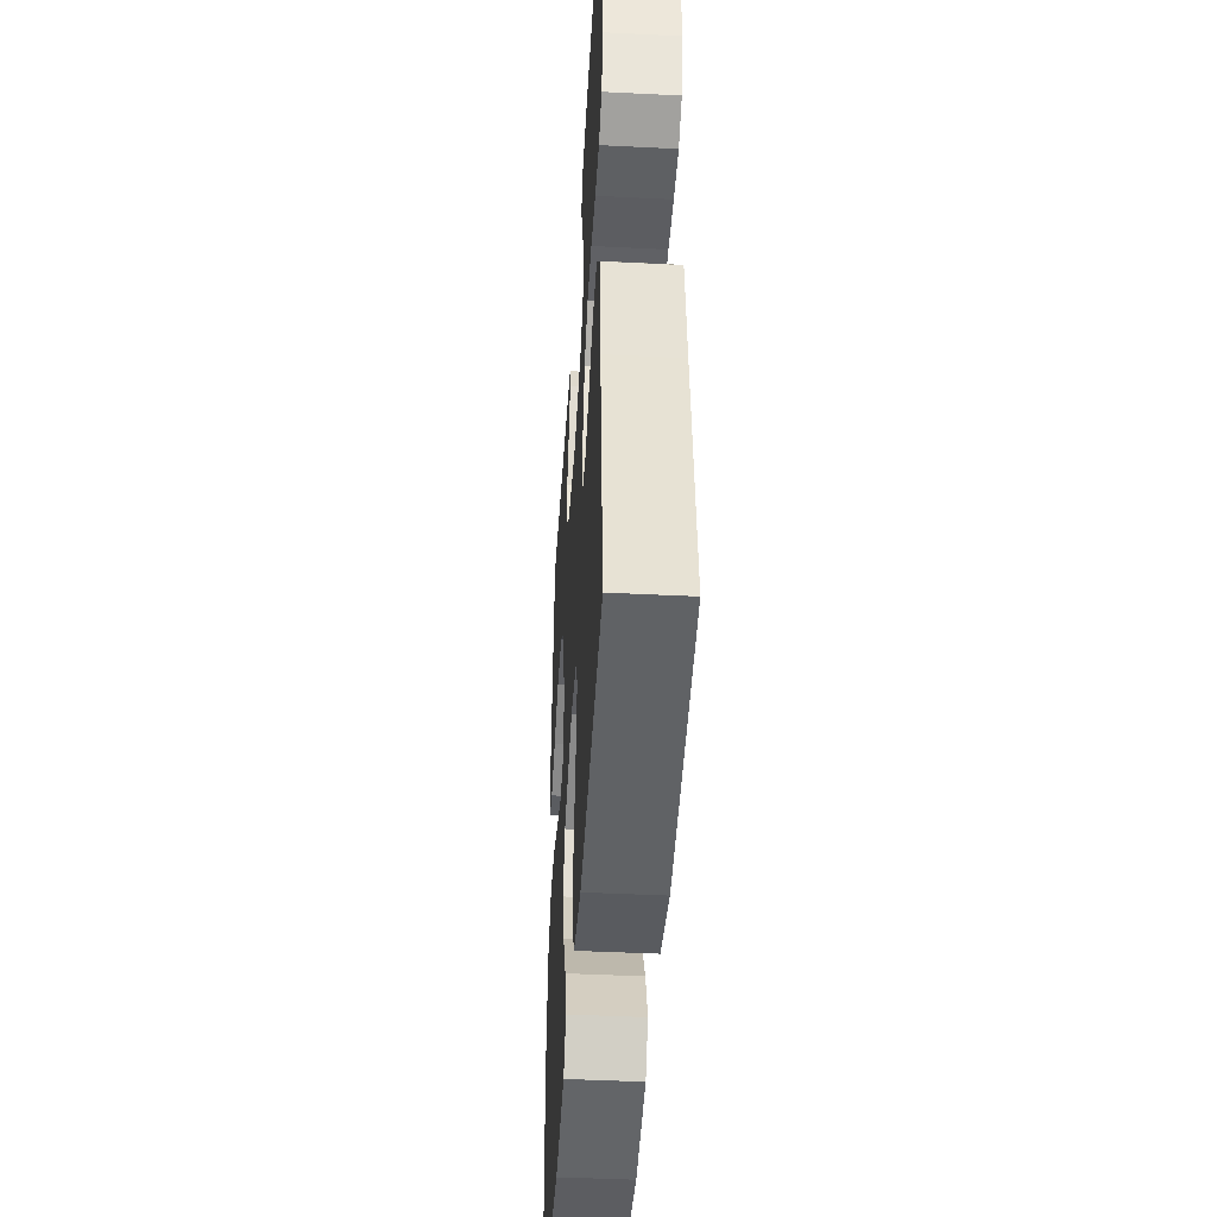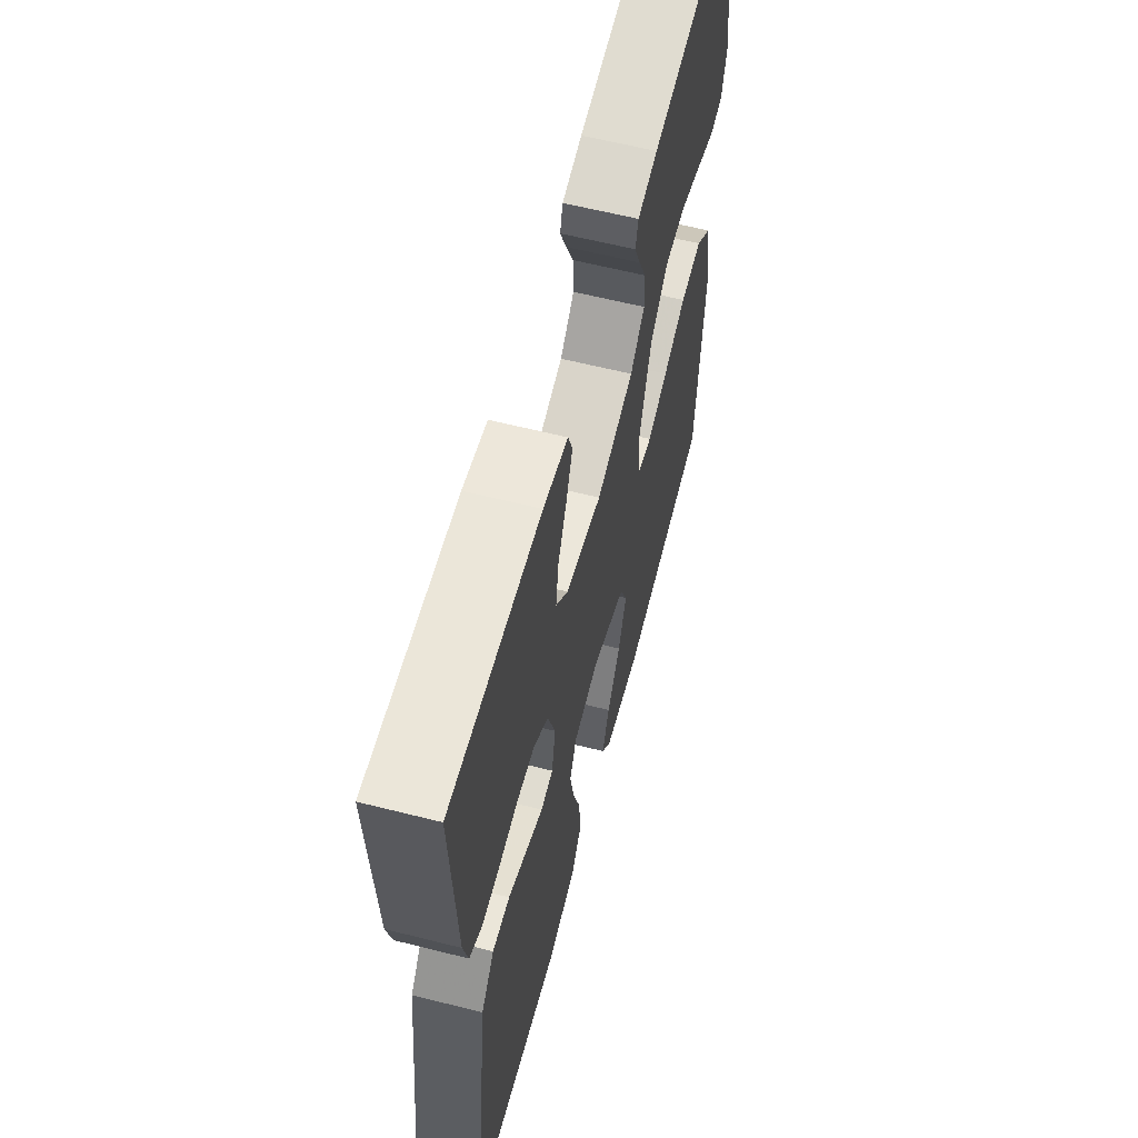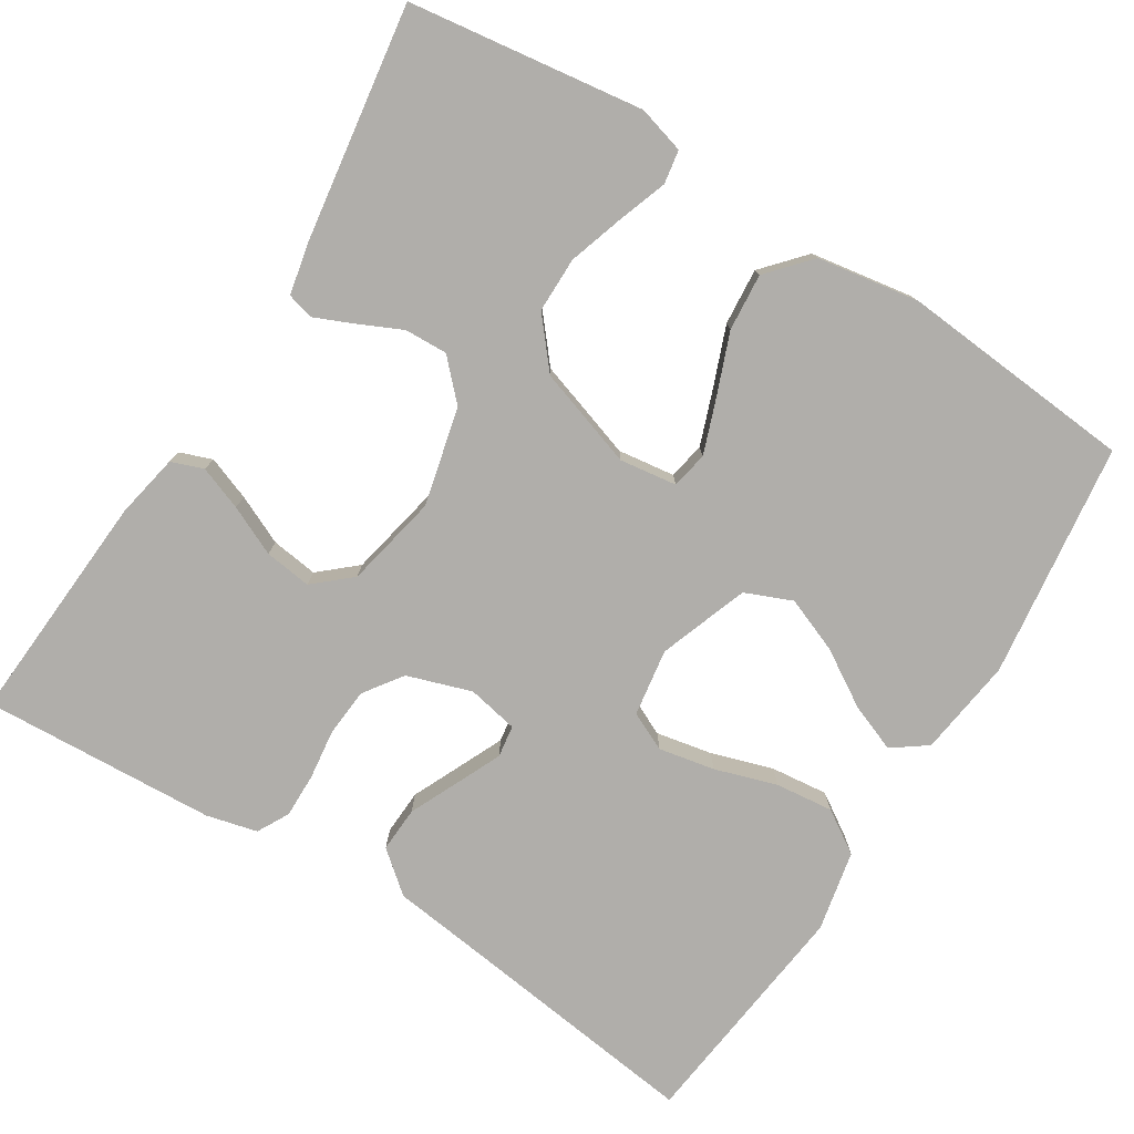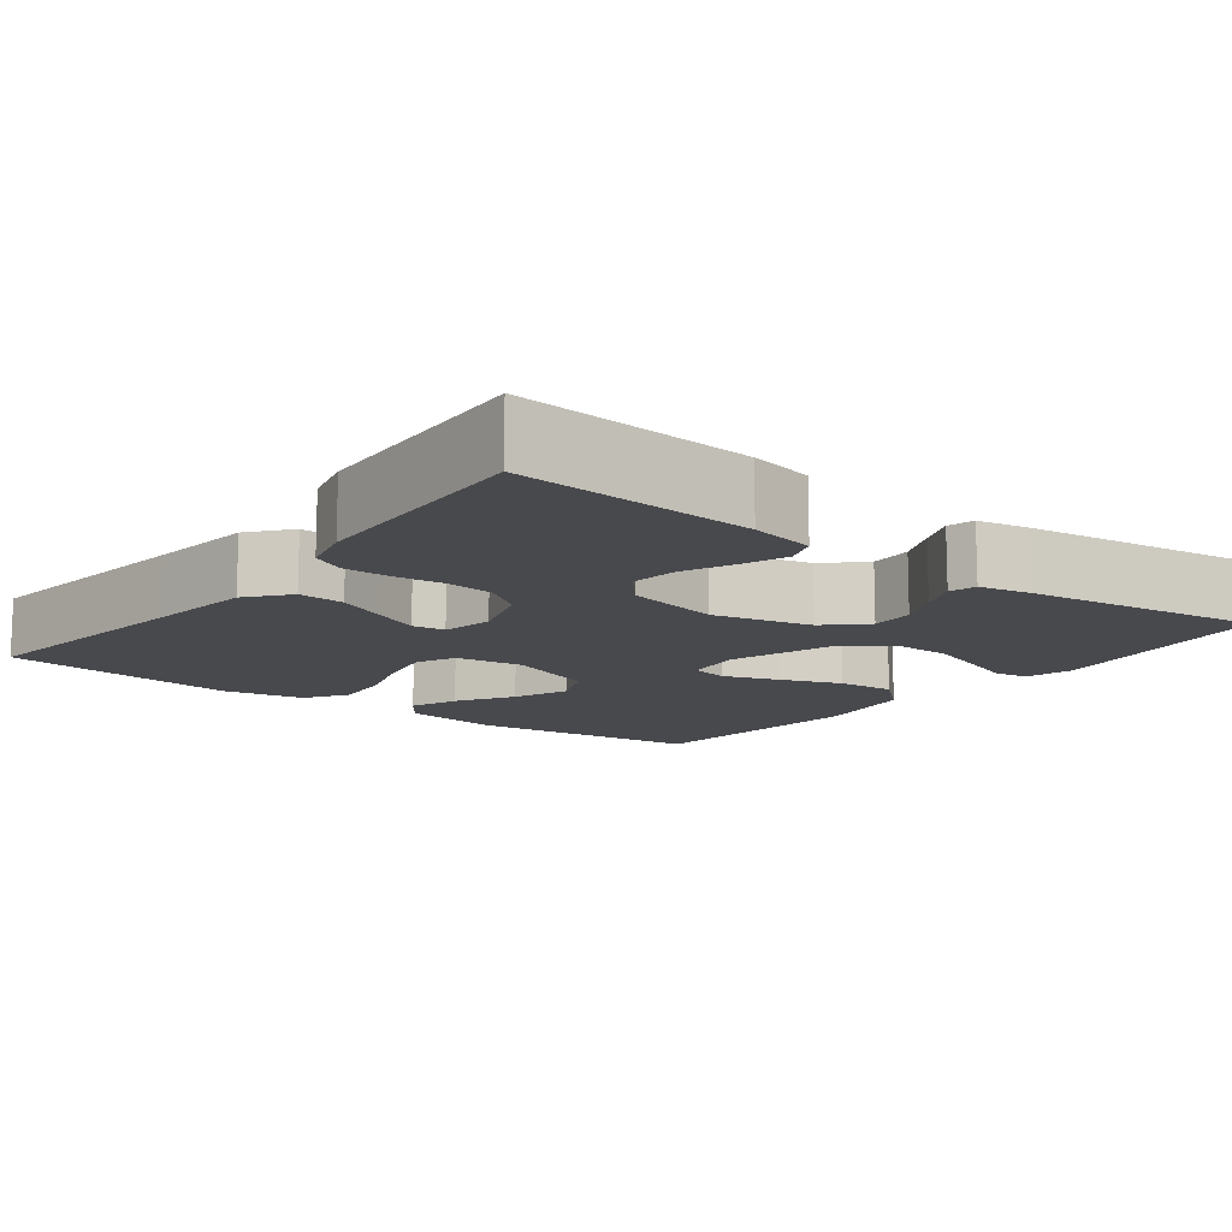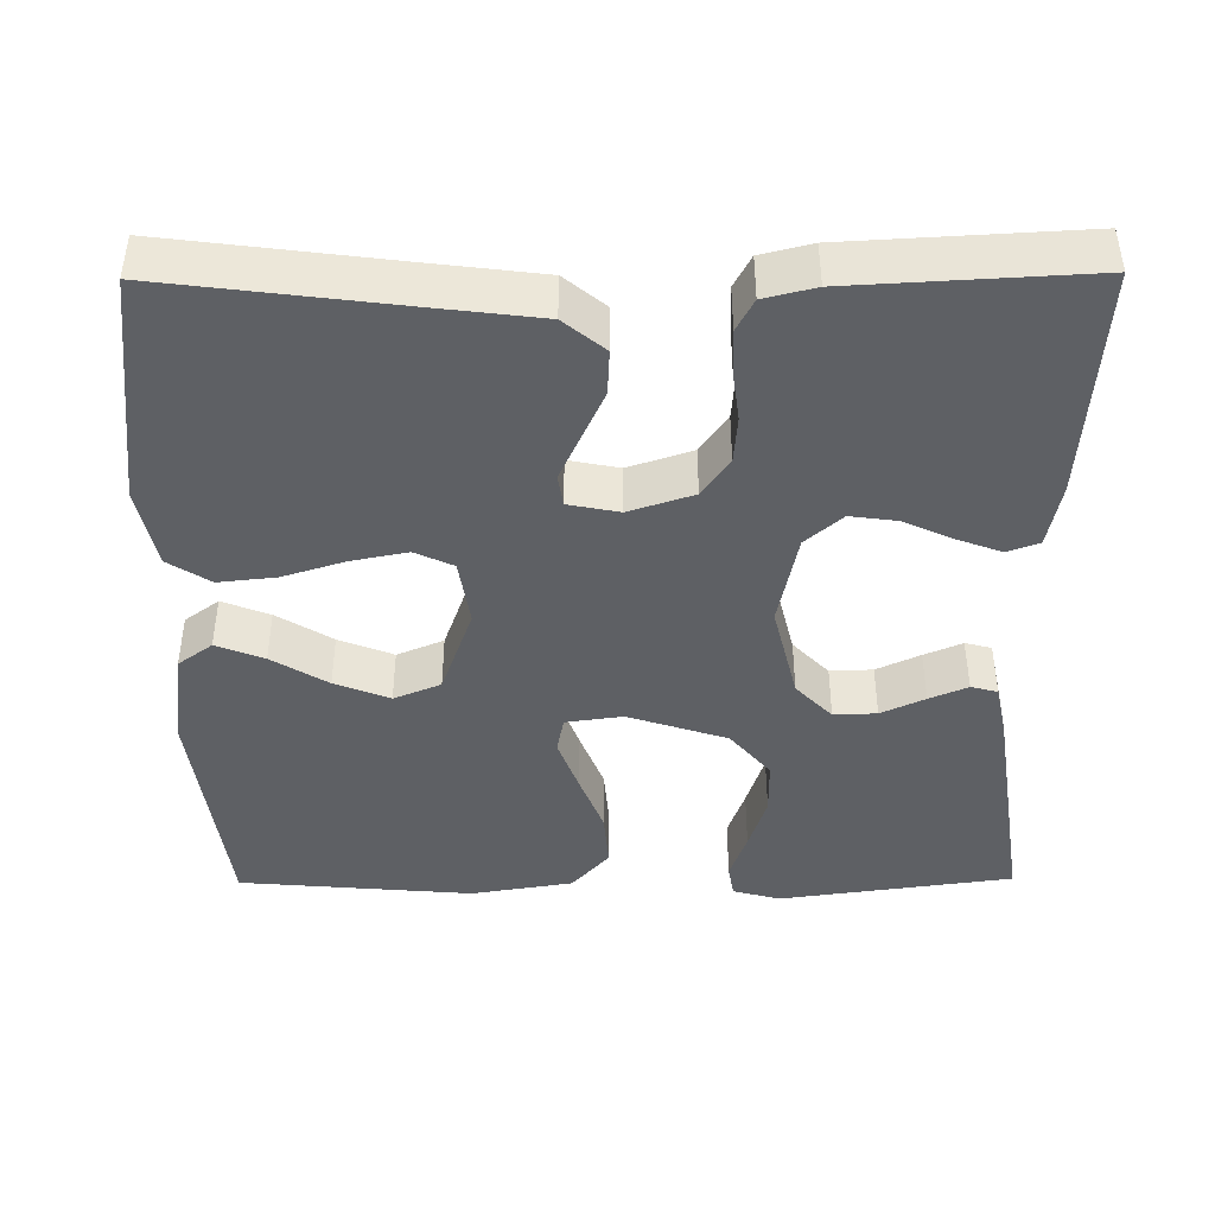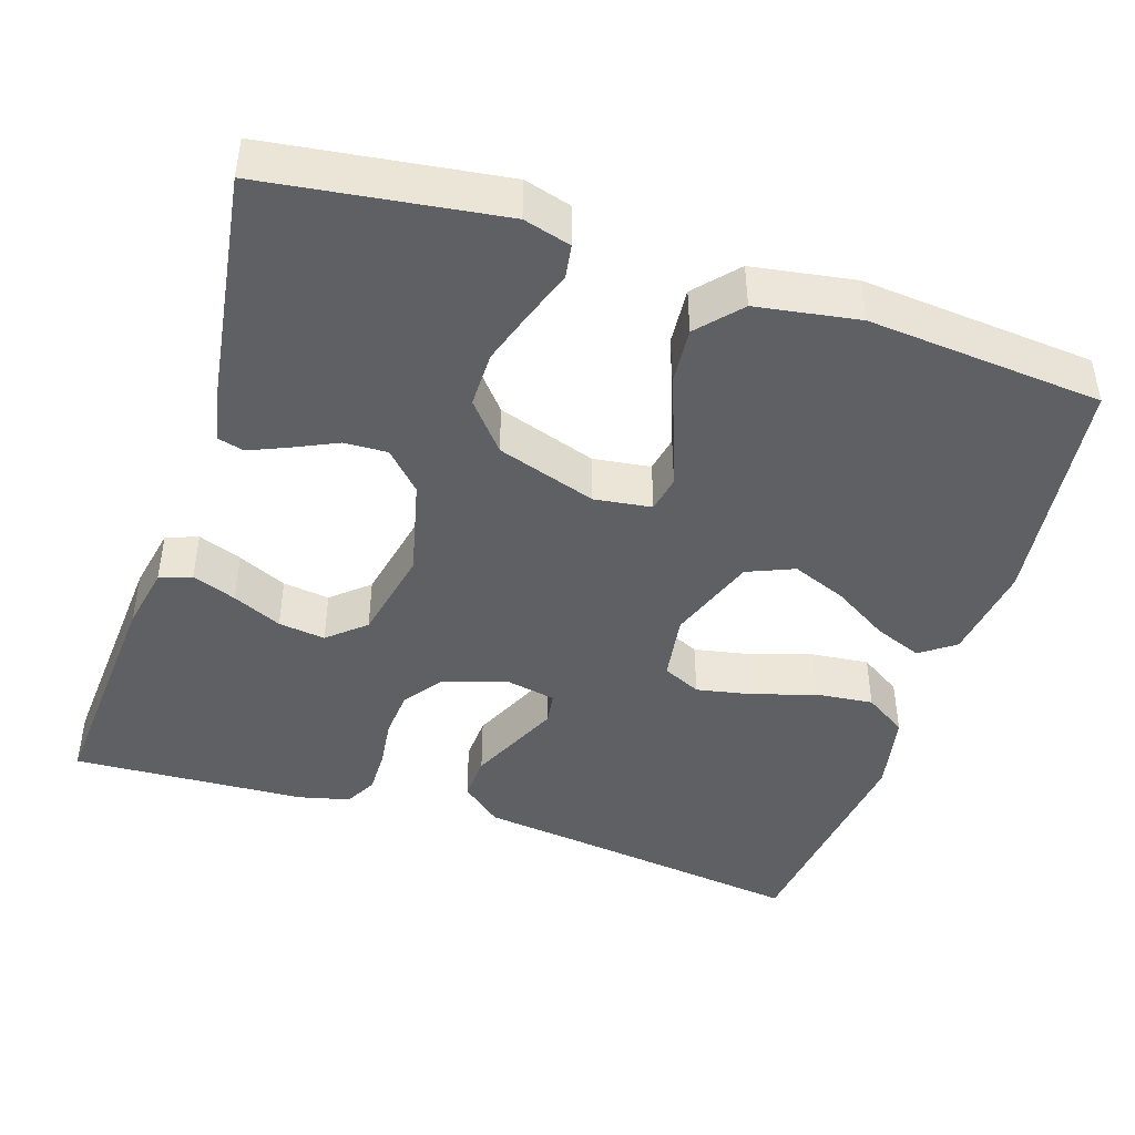
<metadata>
{"format":"obj","ext":"obj","renderer":"f3d","projection":"perspective","resolution":1024,"background":"white","views":[{"elev":-43.6,"azim":-93.4,"up":"+Z"},{"elev":60.8,"azim":-75.5,"up":"+Z"},{"elev":-77.9,"azim":58.0,"up":"+Y"},{"elev":-12.5,"azim":-37.6,"up":"+Y"},{"elev":-43.1,"azim":-89.5,"up":"+Y"},{"elev":-44.2,"azim":72.0,"up":"+Y"}]}
</metadata>
<code>
v 0.5 0.07 -0.5
v 0.2 0.07 -0.538
v 0.075 0.07 -0.521
v 0.043 0.07 -0.477
v 0.067 0.07 -0.416
v 0.111 0.07 -0.345
v 0.139 0.07 -0.275
v 0.114 0.07 -0.215
v 0 0.07 -0.174
v -0.086 0.07 -0.187
v -0.109 0.07 -0.236
v -0.095 0.07 -0.308
v -0.07 0.07 -0.387
v -0.062 0.07 -0.461
v -0.097 0.07 -0.515
v -0.2 0.07 -0.536
v -0.5 0.07 -0.5
v -0.461 0.07 -0.2
v -0.444 0.07 -0.065
v -0.401 0.07 -0.013
v -0.343 0.07 -0.016
v -0.28 0.07 -0.045
v -0.223 0.07 -0.071
v -0.182 0.07 -0.065
v -0.169 0.07 0
v -0.196 0.07 0.082
v -0.245 0.07 0.117
v -0.306 0.07 0.122
v -0.37 0.07 0.114
v -0.427 0.07 0.113
v -0.468 0.07 0.135
v -0.484 0.07 0.2
v -0.5 0.07 0.5
v -0.2 0.07 0.48
v -0.118 0.07 0.464
v -0.103 0.07 0.423
v -0.124 0.07 0.367
v -0.153 0.07 0.304
v -0.161 0.07 0.244
v -0.12 0.07 0.197
v 0 0.07 0.172
v 0.125 0.07 0.202
v 0.173 0.07 0.248
v 0.171 0.07 0.303
v 0.145 0.07 0.359
v 0.124 0.07 0.408
v 0.133 0.07 0.442
v 0.2 0.07 0.456
v 0.5 0.07 0.5
v 0.541 0.07 0.2
v 0.524 0.07 0.14
v 0.481 0.07 0.133
v 0.419 0.07 0.155
v 0.348 0.07 0.178
v 0.277 0.07 0.178
v 0.216 0.07 0.127
v 0.174 0.07 0
v 0.184 0.07 -0.073
v 0.231 0.07 -0.082
v 0.3 0.07 -0.057
v 0.378 0.07 -0.027
v 0.451 0.07 -0.021
v 0.505 0.07 -0.069
v 0.526 0.07 -0.2
v 0.5 0 -0.5
v 0.2 0 -0.538
v 0.075 0 -0.521
v 0.043 0 -0.477
v 0.067 0 -0.416
v 0.111 0 -0.345
v 0.139 0 -0.275
v 0.114 0 -0.215
v 0 0 -0.174
v -0.086 0 -0.187
v -0.109 0 -0.236
v -0.095 0 -0.308
v -0.07 0 -0.387
v -0.062 0 -0.461
v -0.097 0 -0.515
v -0.2 0 -0.536
v -0.5 0 -0.5
v -0.461 0 -0.2
v -0.444 0 -0.065
v -0.401 0 -0.013
v -0.343 0 -0.016
v -0.28 0 -0.045
v -0.223 0 -0.071
v -0.182 0 -0.065
v -0.169 0 0
v -0.196 0 0.082
v -0.245 0 0.117
v -0.306 0 0.122
v -0.37 0 0.114
v -0.427 0 0.113
v -0.468 0 0.135
v -0.484 0 0.2
v -0.5 0 0.5
v -0.2 0 0.48
v -0.118 0 0.464
v -0.103 0 0.423
v -0.124 0 0.367
v -0.153 0 0.304
v -0.161 0 0.244
v -0.12 0 0.197
v 0 0 0.172
v 0.125 0 0.202
v 0.173 0 0.248
v 0.171 0 0.303
v 0.145 0 0.359
v 0.124 0 0.408
v 0.133 0 0.442
v 0.2 0 0.456
v 0.5 0 0.5
v 0.541 0 0.2
v 0.524 0 0.14
v 0.481 0 0.133
v 0.419 0 0.155
v 0.348 0 0.178
v 0.277 0 0.178
v 0.216 0 0.127
v 0.174 0 0
v 0.184 0 -0.073
v 0.231 0 -0.082
v 0.3 0 -0.057
v 0.378 0 -0.027
v 0.451 0 -0.021
v 0.505 0 -0.069
v 0.526 0 -0.2
f 4 5 6
f 3 4 6
f 2 3 6
f 1 2 6
f 64 1 6
f 63 64 6
f 62 63 6
f 61 62 6
f 60 61 6
f 59 60 6 7
f 58 59 7 8
f 57 58 8 9
f 56 57 9 10
f 51 52 53
f 50 51 53
f 49 50 53
f 48 49 53
f 47 48 53
f 46 47 53
f 45 46 53
f 44 45 53
f 43 44 53 54
f 42 43 54 55
f 36 37 38
f 35 36 38
f 34 35 38
f 33 34 38
f 32 33 38
f 31 32 38
f 30 31 38
f 29 30 38
f 28 29 38
f 27 28 38 39
f 26 27 39 40
f 20 21 22
f 19 20 22
f 18 19 22
f 18 22 23
f 17 18 23
f 16 17 23
f 15 16 23
f 14 15 23
f 13 14 23
f 12 13 23
f 11 12 23 24
f 41 42 55 56
f 41 56 10
f 40 41 10
f 26 40 10
f 25 26 10
f 10 11 24 25
f 70 69 68
f 70 68 67
f 70 67 66
f 70 66 65
f 70 65 128
f 70 128 127
f 70 127 126
f 70 126 125
f 70 125 124
f 71 70 124 123
f 72 71 123 122
f 73 72 122 121
f 74 73 121 120
f 117 116 115
f 117 115 114
f 117 114 113
f 117 113 112
f 117 112 111
f 117 111 110
f 117 110 109
f 117 109 108
f 118 117 108 107
f 119 118 107 106
f 102 101 100
f 102 100 99
f 102 99 98
f 102 98 97
f 102 97 96
f 102 96 95
f 102 95 94
f 102 94 93
f 102 93 92
f 103 102 92 91
f 104 103 91 90
f 86 85 84
f 86 84 83
f 86 83 82
f 87 86 82
f 87 82 81
f 87 81 80
f 87 80 79
f 87 79 78
f 87 78 77
f 87 77 76
f 88 87 76 75
f 120 119 106 105
f 74 120 105
f 74 105 104
f 74 104 90
f 74 90 89
f 89 88 75 74
f 1 65 66 2
f 2 66 67 3
f 3 67 68 4
f 4 68 69 5
f 5 69 70 6
f 6 70 71 7
f 7 71 72 8
f 8 72 73 9
f 9 73 74 10
f 10 74 75 11
f 11 75 76 12
f 12 76 77 13
f 13 77 78 14
f 14 78 79 15
f 15 79 80 16
f 16 80 81 17
f 17 81 82 18
f 18 82 83 19
f 19 83 84 20
f 20 84 85 21
f 21 85 86 22
f 22 86 87 23
f 23 87 88 24
f 24 88 89 25
f 25 89 90 26
f 26 90 91 27
f 27 91 92 28
f 28 92 93 29
f 29 93 94 30
f 30 94 95 31
f 31 95 96 32
f 32 96 97 33
f 33 97 98 34
f 34 98 99 35
f 35 99 100 36
f 36 100 101 37
f 37 101 102 38
f 38 102 103 39
f 39 103 104 40
f 40 104 105 41
f 41 105 106 42
f 42 106 107 43
f 43 107 108 44
f 44 108 109 45
f 45 109 110 46
f 46 110 111 47
f 47 111 112 48
f 48 112 113 49
f 49 113 114 50
f 50 114 115 51
f 51 115 116 52
f 52 116 117 53
f 53 117 118 54
f 54 118 119 55
f 55 119 120 56
f 56 120 121 57
f 57 121 122 58
f 58 122 123 59
f 59 123 124 60
f 60 124 125 61
f 61 125 126 62
f 62 126 127 63
f 63 127 128 64
f 64 128 65 1

</code>
